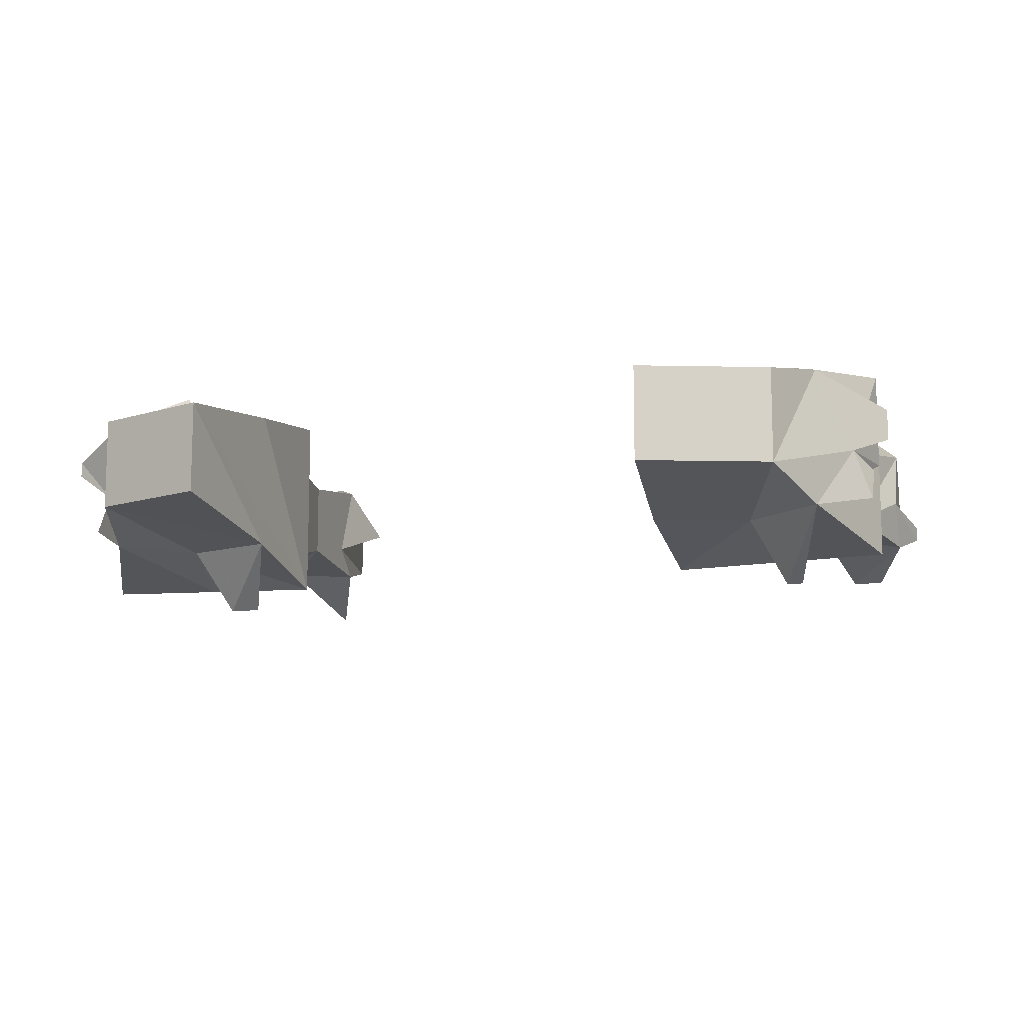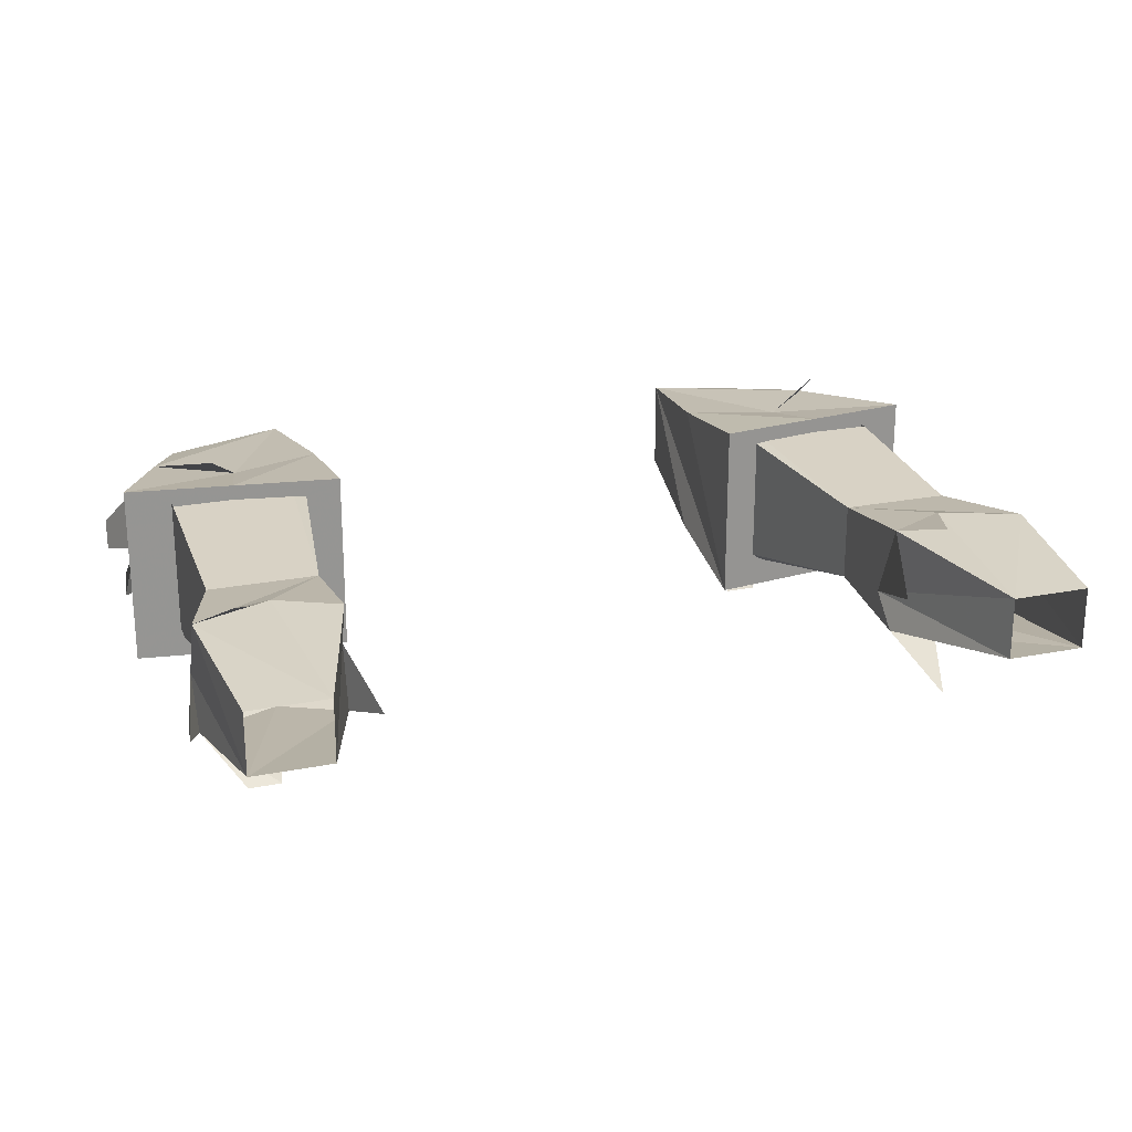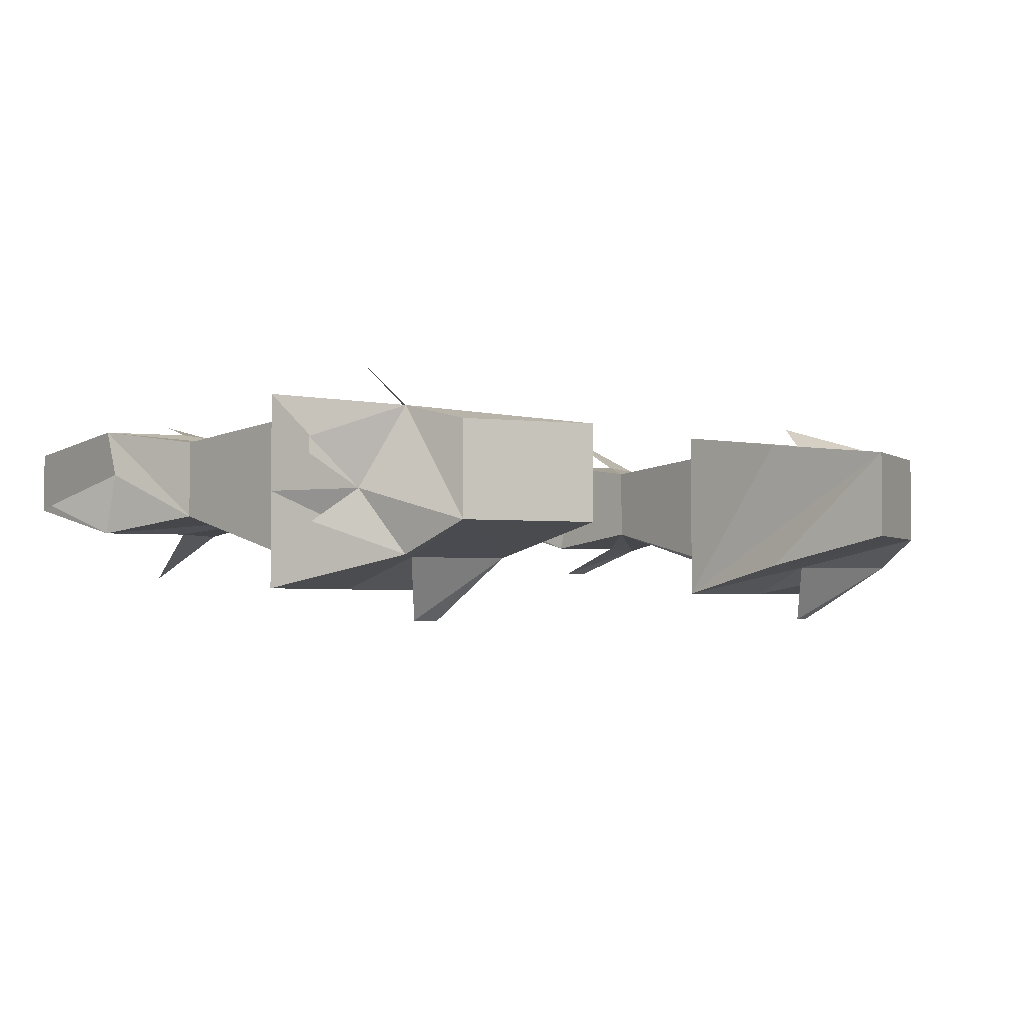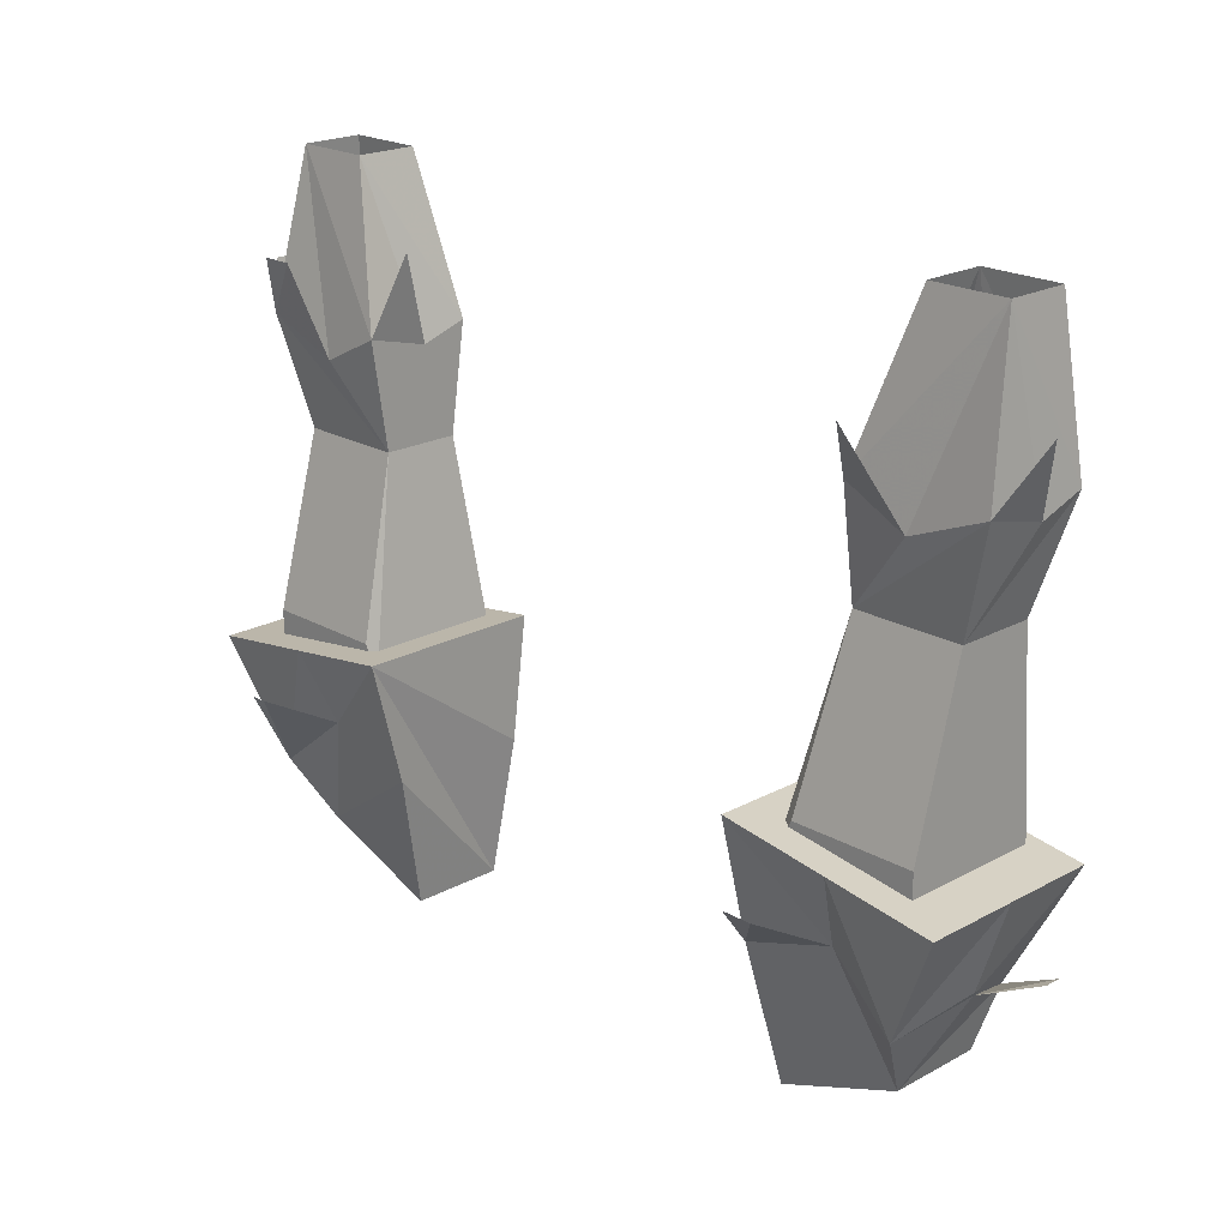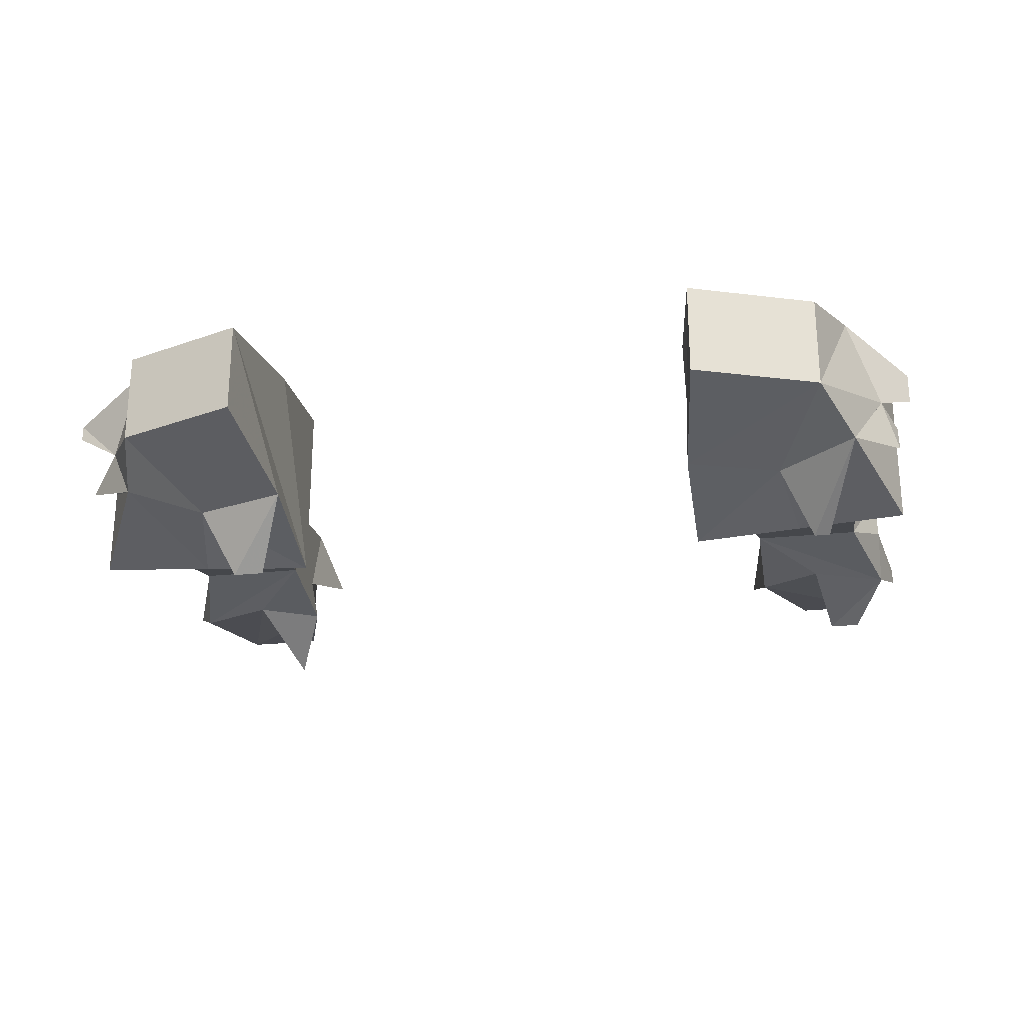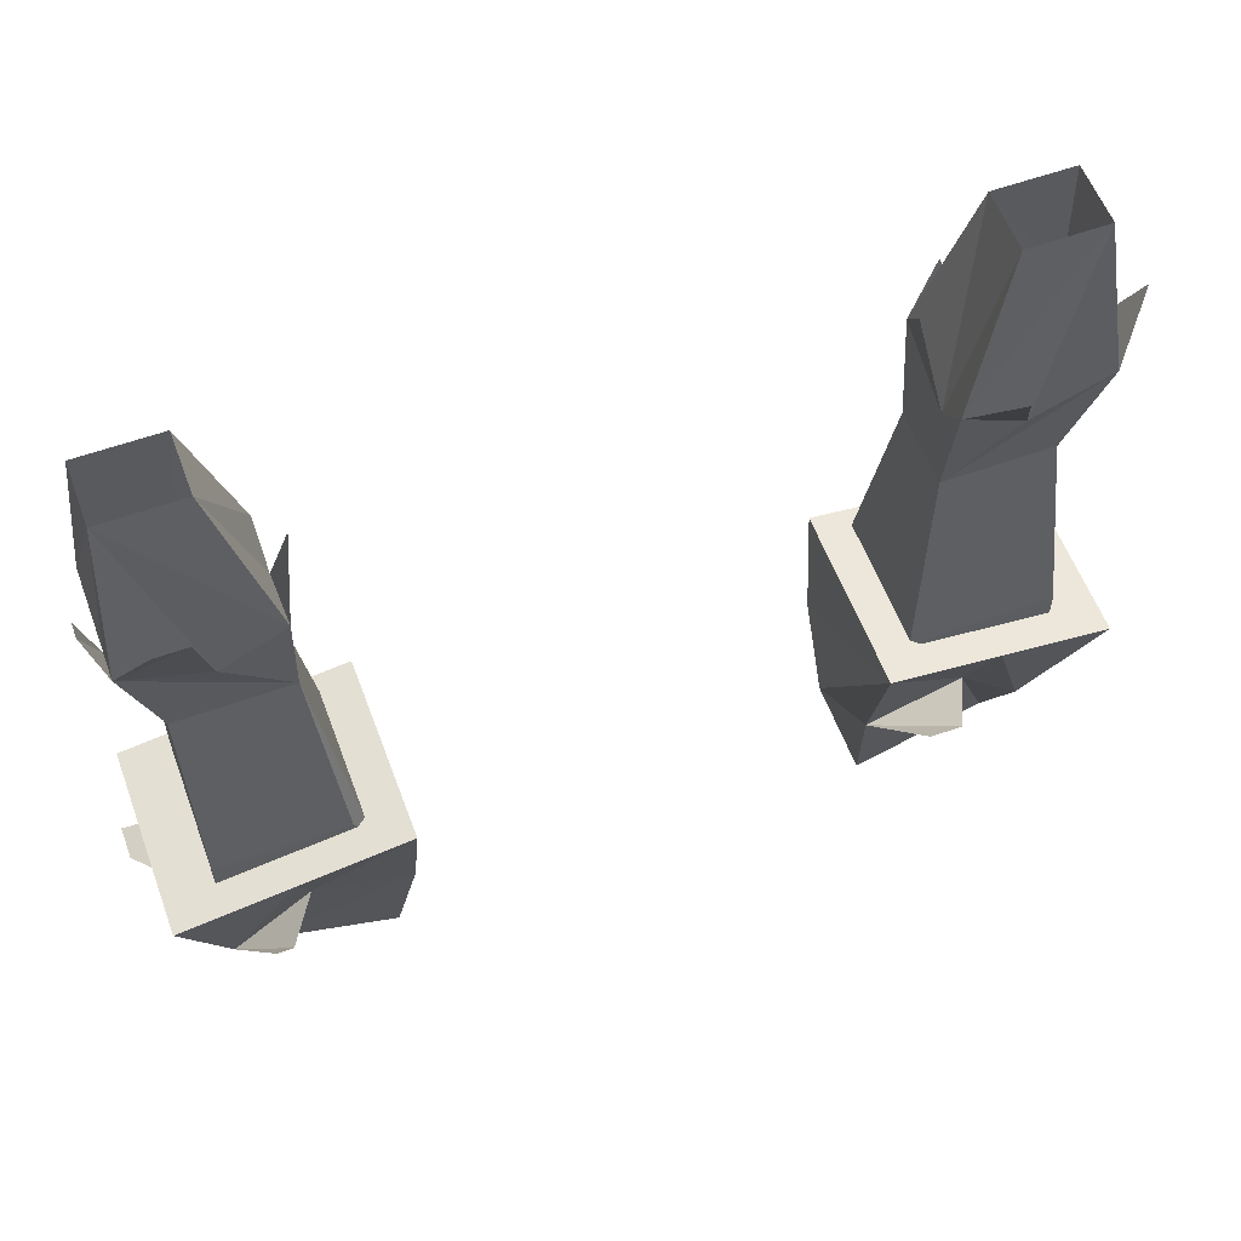
<metadata>
{"format":"obj","ext":"obj","renderer":"f3d","projection":"perspective","resolution":1024,"background":"white","views":[{"elev":-11.4,"azim":17.6,"up":"+Z"},{"elev":22.9,"azim":161.3,"up":"+Z"},{"elev":-3.0,"azim":-44.2,"up":"+Z"},{"elev":20.9,"azim":-134.2,"up":"+Y"},{"elev":-25.8,"azim":9.3,"up":"+Z"},{"elev":58.0,"azim":159.6,"up":"+Y"}]}
</metadata>
<code>
v 0.2109 -0.9375 -0.01562
v 0.1953 -0.9922 -0.007812
v 0.1406 -0.9922 -0.007812
v 0.1719 -0.9531 -0.01562
v 0.2031 -0.8594 0
v 0.2109 -0.9531 0.007812
v 0.2109 -0.9375 0.03906
v 0.1953 -0.9922 0.03125
v 0.1953 -1.094 0.03906
v 0.1953 -1.094 -0.03125
v 0.1953 -1.078 -0.03125
v 0.1328 -1.078 -0.03125
v 0.125 -1.094 -0.03125
v 0.1406 -0.9922 0.03125
v 0.1406 -0.9375 0.03906
v 0.1406 -0.9453 0.01562
v 0.1406 -0.9375 -0.01562
v 0.1641 -0.8594 0
v 0.1641 -0.8594 0.03125
v 0.1719 -0.9531 0.03906
v 0.2031 -0.8594 0.03125
v 0.1328 -1.086 0.03906
v 0.1953 -1.086 0.03906
v -0.1406 -0.9375 0.03906
v -0.1641 -0.8594 0.03125
v -0.1719 -0.9531 0.03906
v -0.1406 -0.9922 0.03125
v -0.1406 -0.9922 -0.007812
v -0.1406 -0.9531 0
v -0.1641 -0.8594 0
v -0.1406 -0.9375 -0.01562
v -0.2031 -0.8594 0
v -0.1719 -0.9531 -0.01562
v -0.2109 -0.9375 -0.01562
v -0.2109 -0.9453 0.01562
v -0.2109 -0.9375 0.03906
v -0.2031 -0.8594 0.03125
v -0.1953 -0.9922 0.03125
v -0.1328 -1.086 0.03906
v -0.125 -1.094 0.03906
v -0.125 -1.094 -0.03125
v -0.1328 -1.078 -0.03125
v -0.1953 -1.078 -0.03125
v -0.1953 -0.9922 -0.007812
v -0.2266 -0.9062 0
v -0.1953 -1.094 0.03906
v -0.1953 -1.086 0.03906
v 0.2188 -1.094 -0.04688
v 0.1641 -1.086 -0.04688
v 0.1094 -1.078 0.04688
v 0.2188 -1.094 0
v 0.1953 -1.156 -0.03125
v 0.1562 -1.125 -0.03125
v 0.1094 -1.078 -0.04688
v 0.1094 -1.141 0.03906
v 0.1641 -1.086 0.04688
v 0.2188 -1.094 0.04688
v 0.2109 -1.133 0
v 0.1797 -1.188 -0.01562
v 0.1719 -1.109 -0.0625
v 0.1797 -1.109 -0.0625
v 0.1172 -1.211 -0.01562
v 0.1094 -1.141 -0.03125
v 0.1172 -1.211 0.03125
v 0.1562 -1.125 0.03906
v 0.1953 -1.148 0.03906
v 0.1797 -1.188 0.03125
v 0.125 -1.094 0.03906
v -0.1094 -1.078 0.04688
v -0.1094 -1.078 -0.04688
v -0.1641 -1.086 -0.04688
v -0.2188 -1.094 -0.04688
v -0.2188 -1.094 0
v -0.1641 -1.086 0.04688
v -0.1094 -1.141 0.03906
v -0.1172 -1.211 0.03125
v -0.1094 -1.141 -0.03125
v -0.1562 -1.125 -0.03125
v -0.1875 -1.156 -0.03125
v -0.2031 -1.141 0
v -0.2188 -1.094 0.04688
v -0.1562 -1.125 0.03906
v -0.1875 -1.156 0.03906
v -0.1797 -1.188 0.03125
v -0.1172 -1.211 -0.01562
v -0.1797 -1.188 -0.01562
v -0.1406 -1.109 -0.0625
v -0.125 -1.109 -0.0625
v -0.1953 -1.094 -0.03125
v 0.1719 -1.102 0.05469
v 0.2188 -1.125 -0.02344
v 0.2188 -1.117 -0.007812
v 0.2266 -1.117 0.007812
v 0.2266 -1.117 0.02344
v -0.2188 -1.125 -0.01562
v -0.2266 -1.133 0.02344
v -0.2266 -1.133 0.01562
v -0.1719 -1.109 0.0625
v 0.1797 -0.9062 -0.03125
v 0.1953 -0.9062 -0.03125
v -0.1562 -0.9062 -0.03906
v -0.1562 -0.9141 0.04688
v 0.1953 -0.9141 0.05469
v 0.1875 -0.9141 0.05469
v 0.2188 -0.9141 -0.007812
v 0.2188 -0.9141 0
v -0.1328 -0.9062 0.01562
v 0.1328 -0.8984 0
f 1 2 3
f 1 3 4
f 1 6 2
f 2 6 7
f 2 7 8
f 2 8 9
f 2 9 10
f 2 10 11
f 2 11 3
f 3 11 12
f 3 12 13
f 3 13 14
f 3 14 15
f 3 15 16
f 3 16 17
f 3 17 4
f 7 20 14
f 7 14 8
f 8 14 22
f 8 22 23
f 8 23 9
f 24 26 27
f 24 27 28
f 24 28 29
f 26 36 27
f 27 36 38
f 27 38 39
f 27 39 40
f 27 40 41
f 27 41 28
f 28 41 42
f 28 42 43
f 28 43 44
f 28 44 34
f 28 34 33
f 28 33 31
f 28 31 29
f 44 36 35
f 44 35 34
f 38 36 44
f 38 44 46
f 38 46 47
f 38 47 39
f 12 11 10
f 68 22 14
f 68 14 13
f 89 43 42
f 89 42 41
f 44 43 89
f 44 89 46
f 20 15 14
f 1 4 5
f 1 5 6
f 4 17 5
f 5 17 18
f 18 17 16
f 18 16 15
f 18 15 19
f 19 15 20
f 19 20 7
f 19 7 21
f 21 7 5
f 5 7 6
f 24 25 26
f 24 29 25
f 25 29 30
f 30 29 31
f 30 31 32
f 32 31 33
f 32 33 34
f 32 34 35
f 32 35 36
f 32 36 37
f 37 36 25
f 25 36 26
f 52 58 59
f 52 59 53
f 59 62 63
f 59 63 53
f 54 63 64
f 54 64 55
f 55 64 65
f 58 66 59
f 59 66 67
f 59 67 62
f 62 67 64
f 62 64 63
f 70 75 76
f 70 76 77
f 75 82 76
f 76 82 83
f 76 83 84
f 76 84 85
f 76 85 77
f 77 85 86
f 77 86 78
f 77 78 87
f 77 87 88
f 86 84 83
f 86 83 80
f 86 80 79
f 86 79 78
f 85 84 86
f 66 64 67
f 64 66 65
f 66 58 93
f 66 93 94
f 83 82 98
f 99 100 1
f 99 1 4
f 103 104 20
f 103 20 7
f 34 35 45
f 65 66 90
f 91 92 58
f 91 58 52
f 95 79 80
f 96 97 80
f 96 80 83
f 101 31 33
f 26 24 102
f 105 106 6
f 105 6 1
f 107 24 29
f 108 108 17
f 108 17 16
f 48 49 50
f 48 50 51
f 48 51 52
f 48 52 49
f 49 52 53
f 49 53 54
f 49 54 50
f 50 54 55
f 50 55 56
f 50 56 51
f 51 56 57
f 51 57 58
f 51 58 52
f 52 53 60
f 52 60 61
f 53 63 54
f 55 65 56
f 56 65 57
f 57 65 66
f 57 66 58
f 12 10 13
f 69 70 71
f 69 71 72
f 69 72 73
f 69 74 75
f 69 75 70
f 70 77 78
f 70 78 71
f 71 78 79
f 71 79 72
f 72 79 73
f 73 79 80
f 73 80 81
f 73 81 74
f 74 81 82
f 74 82 75
f 81 80 83
f 81 83 82
f 69 73 74

</code>
